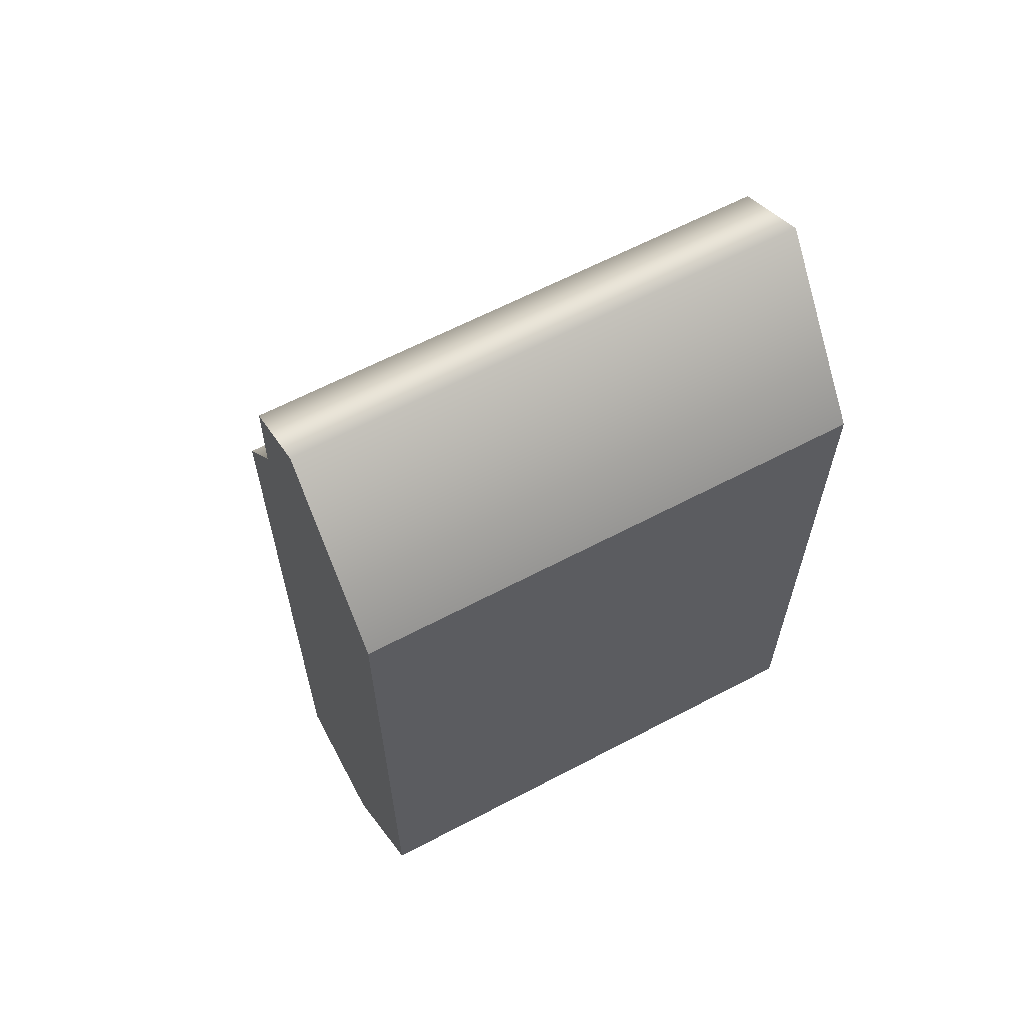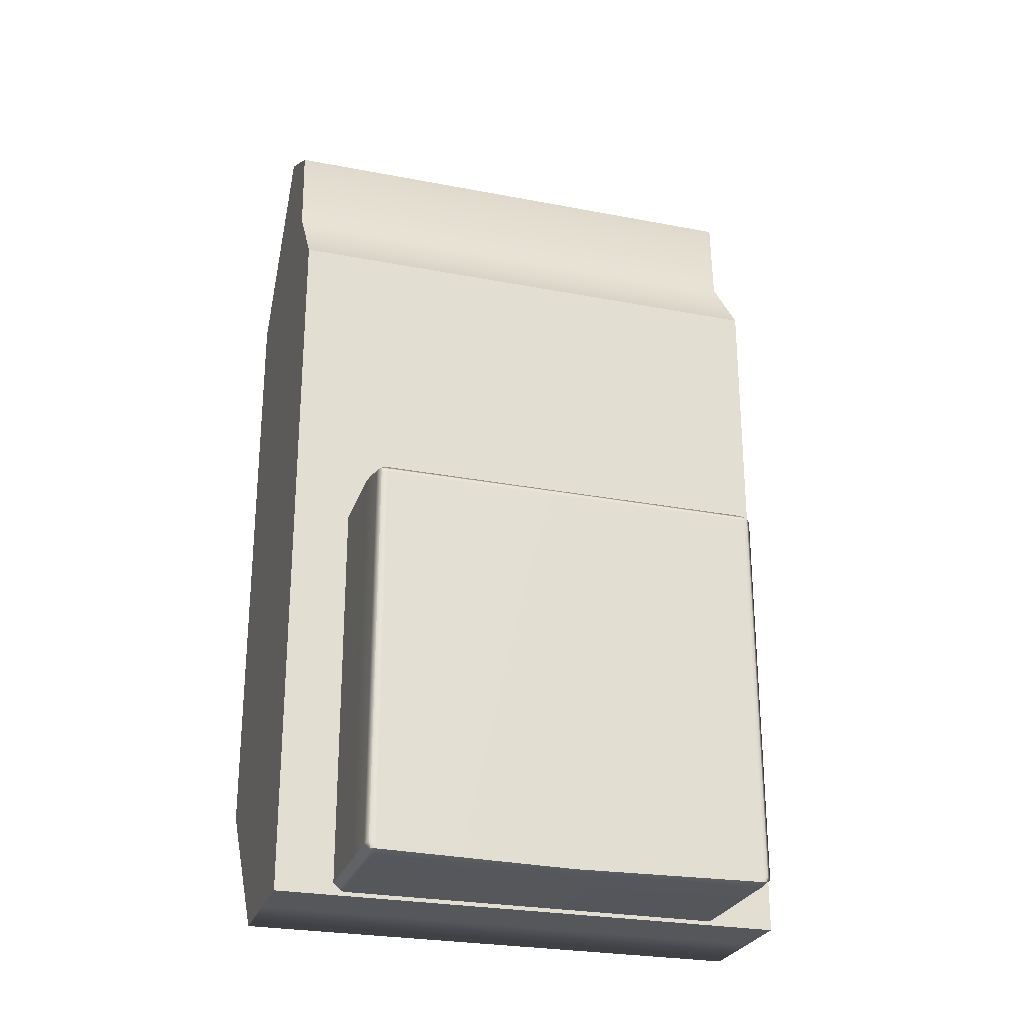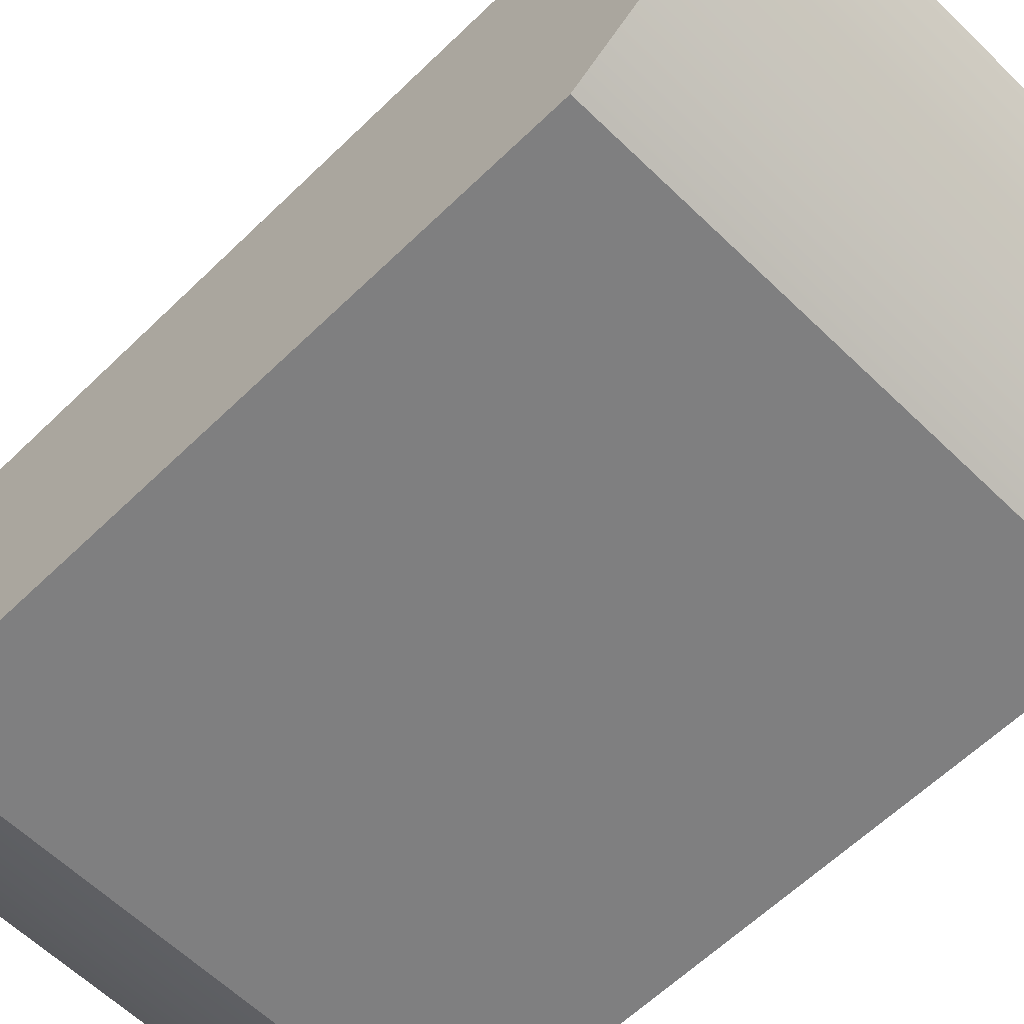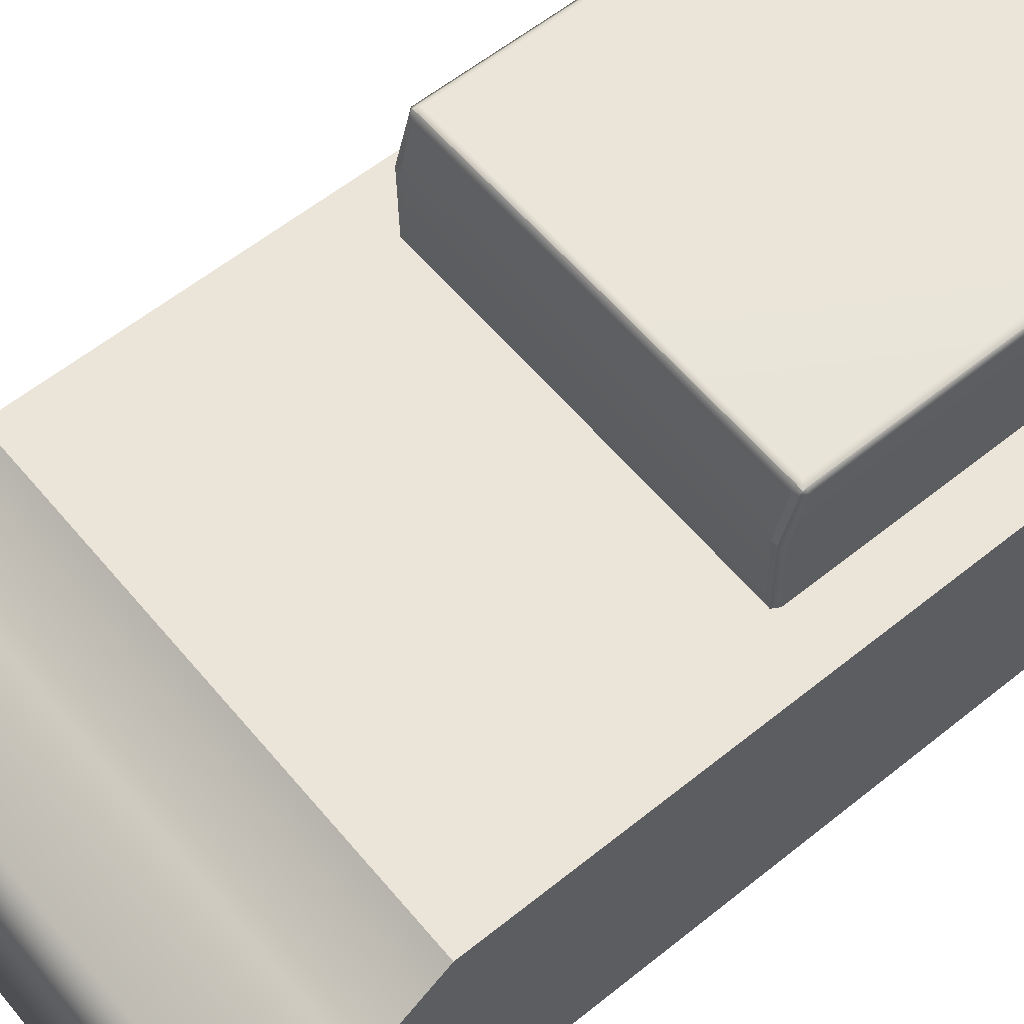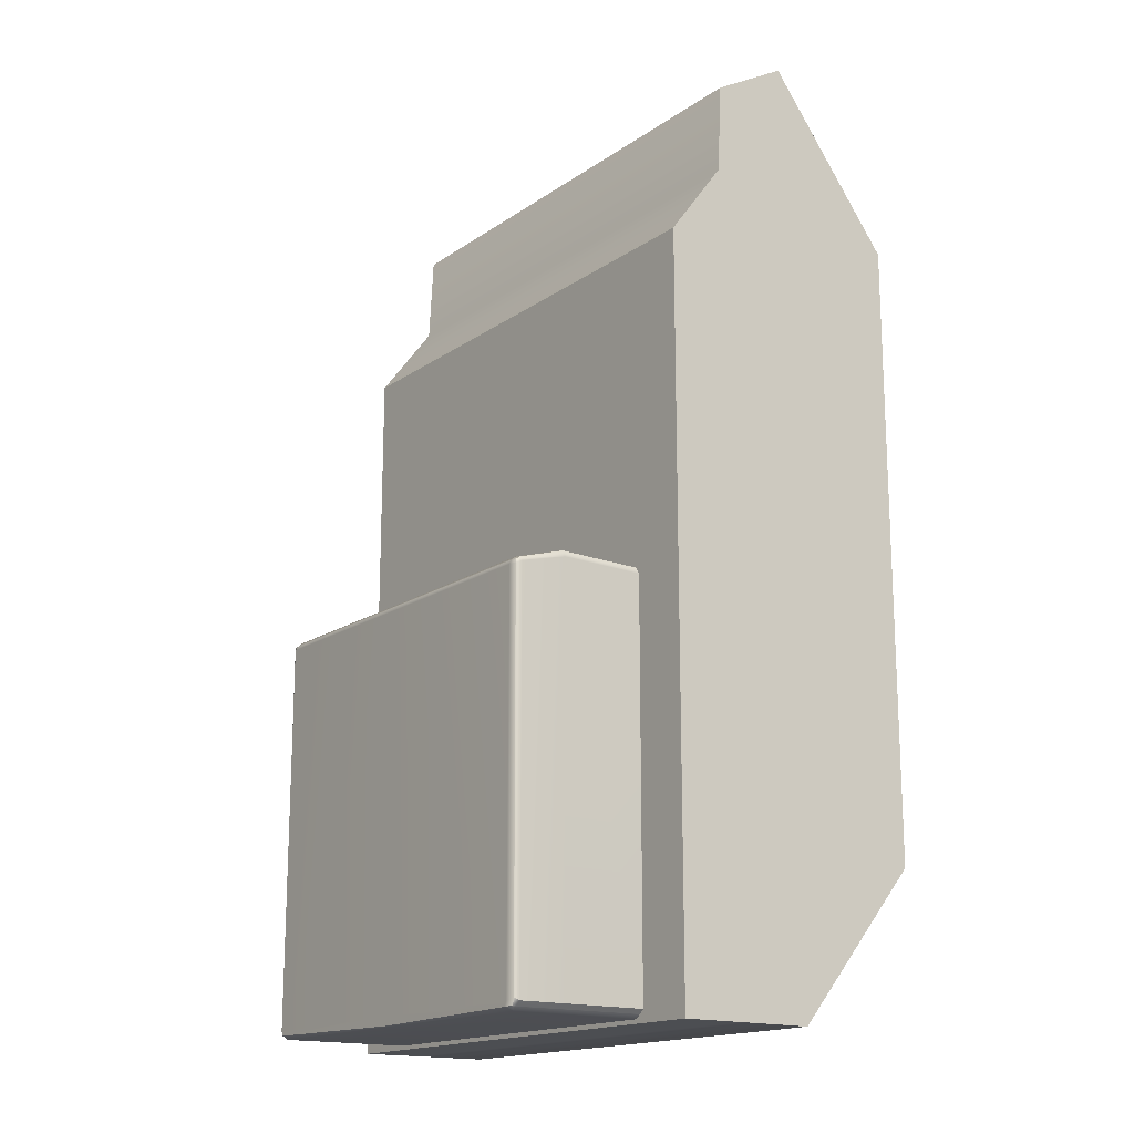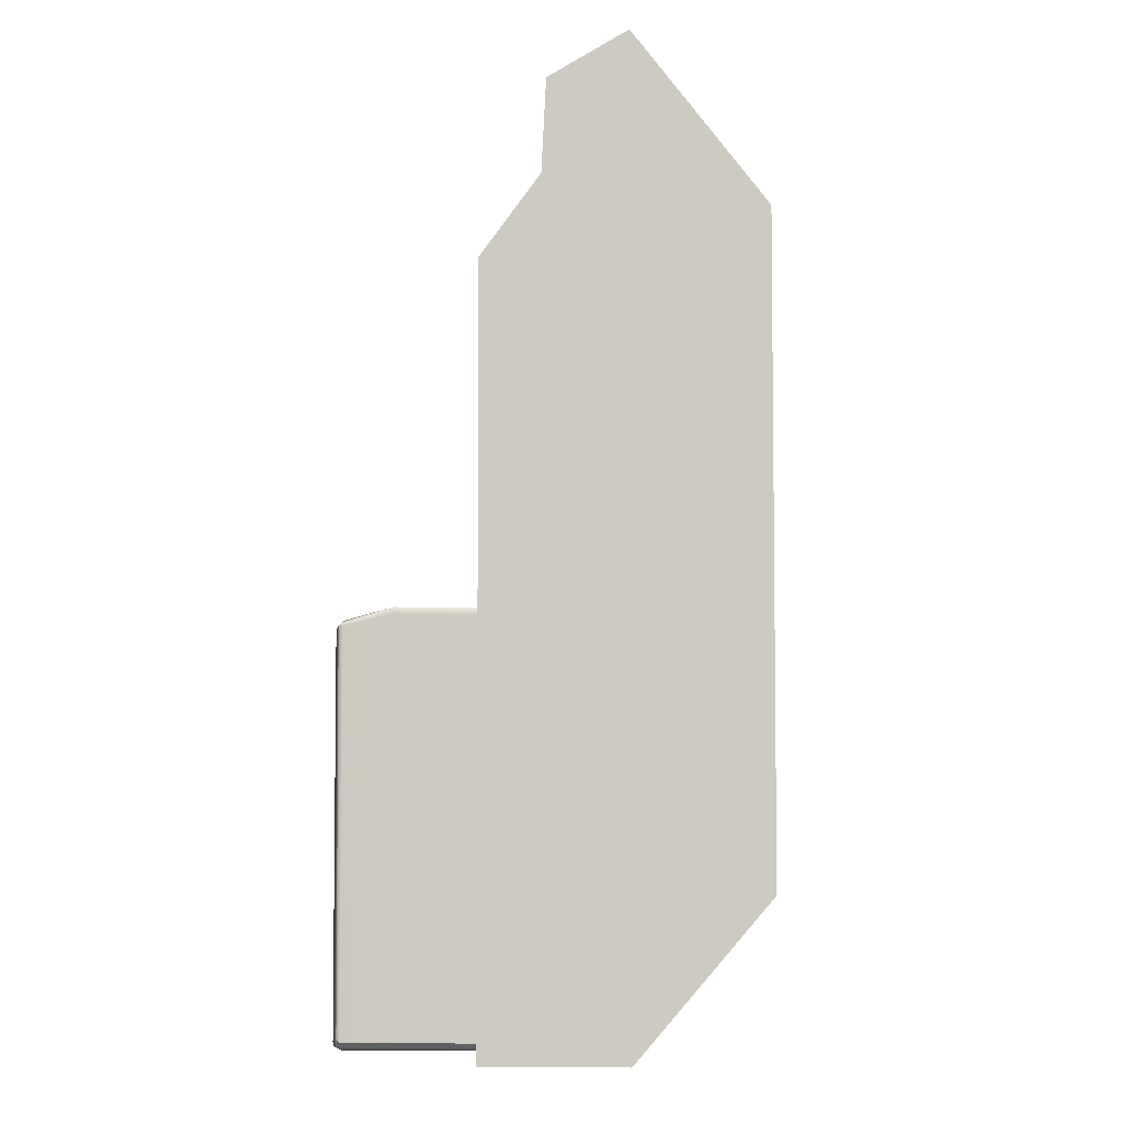
<metadata>
{"format":"obj","ext":"obj","renderer":"f3d","projection":"perspective","resolution":1024,"background":"white","views":[{"elev":63.2,"azim":-28.0,"up":"+Z"},{"elev":-26.4,"azim":163.1,"up":"+Z"},{"elev":-59.9,"azim":-45.0,"up":"+Y"},{"elev":59.2,"azim":50.4,"up":"+Y"},{"elev":-16.6,"azim":-126.3,"up":"+Z"},{"elev":-4.6,"azim":-87.5,"up":"+Z"}]}
</metadata>
<code>
g default
v 0.5752 -0.4324 0.6408
v 0.5752 0.1591 0.5411
v 0.5752 0.1591 -1.073
v 0.5752 -0.4324 -0.7382
v 0.5752 0.02242 0.91
v 0.5752 0.02242 -1.073
v 0.5752 -0.1472 1.008
v 0.5752 -0.1472 -1.073
v 0.5752 0.03246 0.7117
v 0.5752 0.02242 0.7117
v 0.5752 -0.1472 0.7117
v 0.5752 -0.4324 0.6404
v 0.00716 0.1591 0.5411
v 0.00716 0.1591 -1.073
v 0.00716 0.02242 -1.073
v 0.00716 -0.1472 -1.073
v 0.00716 -0.4324 -0.7382
v 0.00716 -0.4324 0.6407
v 0.00716 0.03246 0.7117
v 0.00716 0.02242 0.91
v 0.00716 -0.1472 1.008
v -0.5609 -0.4324 0.6408
v -0.5609 0.1591 0.5411
v -0.5609 0.1591 -1.073
v -0.5609 -0.4324 -0.7382
v -0.5609 0.02242 0.91
v -0.5609 0.02242 -1.073
v -0.5609 -0.1472 1.008
v -0.5609 -0.1472 -1.073
v -0.5609 0.03246 0.7117
v -0.5609 0.02242 0.7117
v -0.5609 -0.1472 0.7117
v -0.5609 -0.4324 0.6404
g AA_Tank_01_Body_Prototype_GEO
f 19 20 5 9
f 9 10 6
f 20 21 7 5
f 10 11 8 6
f 21 18 1 7
f 11 12 4 8
f 5 10 9
f 7 11 10 5
f 1 12 11 7
f 14 13 2 3
f 6 15 14 3
f 16 15 6 8
f 17 16 8 4
f 18 17 4 12
f 13 19 9 2
f 9 6 3 2
f 19 30 26 20
f 30 27 31
f 20 26 28 21
f 31 27 29 32
f 21 28 22 18
f 32 29 25 33
f 26 30 31
f 28 26 31 32
f 22 28 32 33
f 14 24 23 13
f 27 24 14 15
f 16 29 27 15
f 17 25 29 16
f 18 33 25 17
f 13 23 30 19
f 30 23 24 27
g default
v 0.4406 0.4559 -1.041
v 0.4485 0.1591 -1.046
v 0.4485 0.3447 -1.046
v 0.4399 0.456 -0.1967
v 0.4399 0.3447 -0.1605
v 0.4399 0.1591 -0.1636
v 0.4273 0.4585 -0.1967
v 0.4234 0.4644 -1.057
v 0.4273 0.3447 -1.064
v 0.4273 0.1591 -1.064
v 0.4273 0.1591 -0.1643
v 0.4273 0.3447 -0.1602
v 0.4273 0.448 -1.064
v 0.4485 0.448 -1.046
v 0.4399 0.448 -0.1915
v 0.4273 0.448 -0.1878
v 0.4485 0.1591 -0.1785
v 0.4485 0.3447 -0.1754
v 0.4485 0.448 -0.2017
v 0.4399 0.4578 -0.2059
v 0.4273 0.4644 -0.2069
v 0.4273 0.4644 -1.046
v 0.00716 0.448 -0.1882
v 0.00716 0.3447 -0.1605
v 0.00716 0.1591 -0.1647
v 0.00716 0.1591 -1.064
v 0.00716 0.3447 -1.064
v 0.00716 0.448 -1.064
v 0.00716 0.4644 -1.064
v 0.00716 0.4644 -1.046
v 0.00716 0.4644 -0.2072
v 0.00716 0.4603 -0.1971
v 0.4374 0.4554 -1.055
v 0.4371 0.448 -1.056
v 0.4374 0.3447 -1.056
v 0.4379 0.1591 -1.055
v -0.4263 0.4559 -1.041
v -0.4342 0.1591 -1.046
v -0.4342 0.3447 -1.046
v -0.4256 0.456 -0.1967
v -0.4256 0.3447 -0.1605
v -0.4256 0.1591 -0.1636
v -0.413 0.4585 -0.1967
v -0.4091 0.4644 -1.057
v -0.413 0.3447 -1.064
v -0.413 0.1591 -1.064
v -0.413 0.1591 -0.1643
v -0.413 0.3447 -0.1602
v -0.413 0.448 -1.064
v -0.4342 0.448 -1.046
v -0.4256 0.448 -0.1915
v -0.413 0.448 -0.1878
v -0.4342 0.1591 -0.1785
v -0.4342 0.3447 -0.1754
v -0.4342 0.448 -0.2017
v -0.4256 0.4578 -0.2059
v -0.413 0.4644 -0.2069
v -0.413 0.4644 -1.046
v -0.423 0.4554 -1.055
v -0.4227 0.448 -1.056
v -0.423 0.3447 -1.056
v -0.4236 0.1591 -1.055
g AA_Tank_01_Turret_Prototype_GEO
f 51 52 48 38
f 38 39 50 51
f 40 37 53 54
f 42 46 67 68
f 43 42 68 69
f 65 40 54 64
f 60 61 46 42
f 59 60 42 43
f 58 44 45 57
f 57 45 49 56
f 38 48 49 45
f 39 38 45 44
f 46 61 62 41
f 66 46 41
f 37 52 53
f 49 48 37 40
f 65 56 49 40
f 51 50 35 36
f 47 52 51 36
f 53 52 47 34
f 54 53 34 55
f 64 54 55 63
f 55 66 41
f 63 55 41 62
f 55 34 66
f 47 67 66
f 68 67 47 36
f 69 68 36 35
f 47 66 34
f 66 67 46
f 37 48 52
f 87 74 84 88
f 74 87 86 75
f 76 90 89 73
f 78 94 93 82
f 79 95 94 78
f 65 64 90 76
f 60 78 82 61
f 59 79 78 60
f 58 57 81 80
f 57 56 85 81
f 74 81 85 84
f 75 80 81 74
f 82 77 62 61
f 92 77 82
f 73 89 88
f 85 76 73 84
f 65 76 85 56
f 87 72 71 86
f 83 72 87 88
f 89 70 83 88
f 90 91 70 89
f 64 63 91 90
f 91 77 92
f 63 62 77 91
f 91 92 70
f 83 92 93
f 94 72 83 93
f 95 71 72 94
f 83 70 92
f 92 82 93
f 73 88 84

</code>
